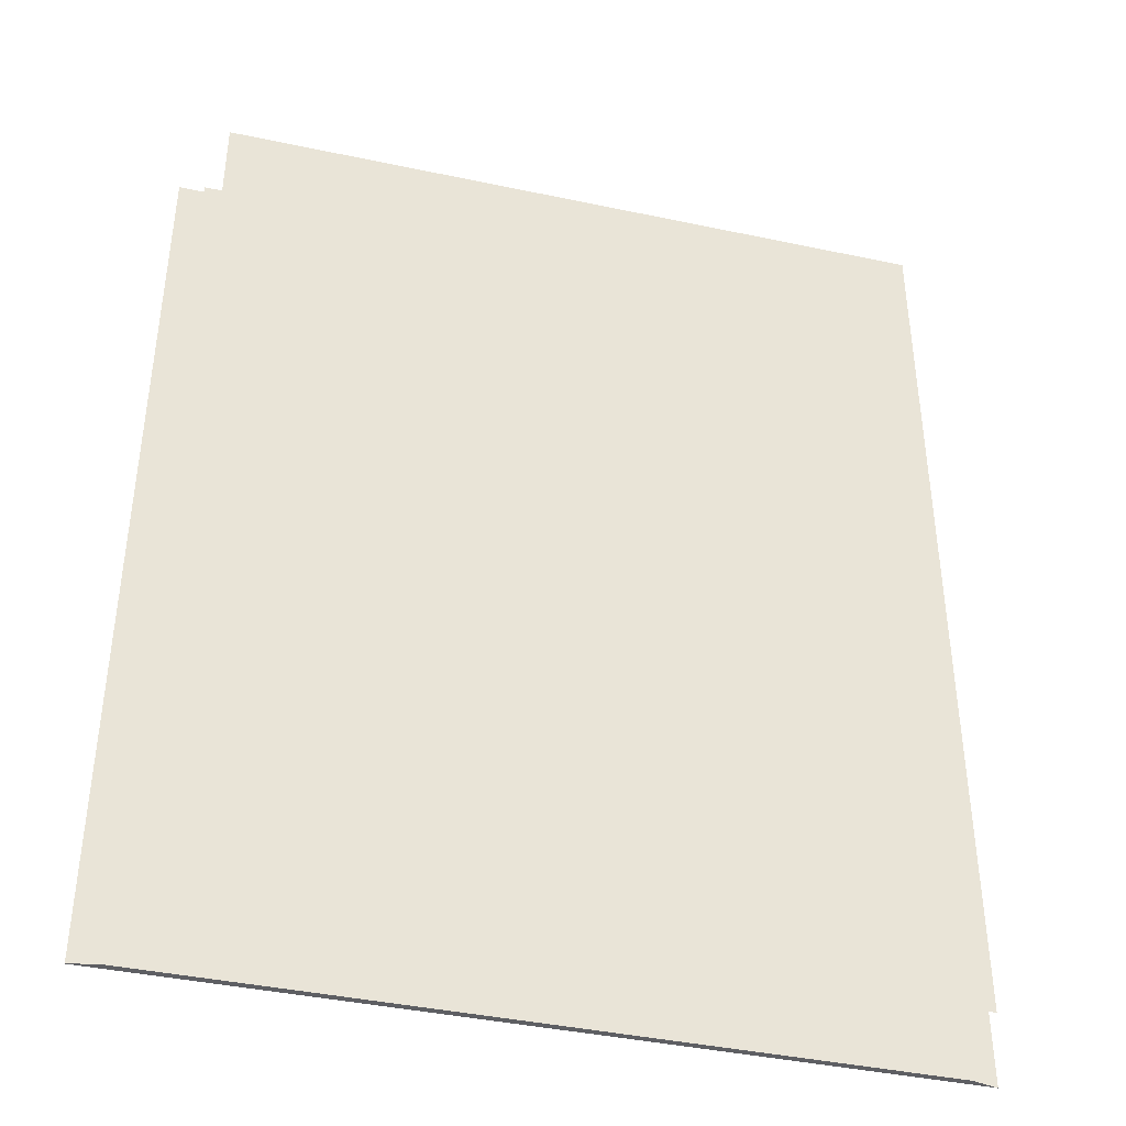
<metadata>
{"format":"obj","ext":"obj","renderer":"f3d","projection":"perspective","resolution":1024,"background":"white","views":[{"elev":-40.6,"azim":165.4,"up":"+Z"}]}
</metadata>
<code>
v -11.36 7.902 13.14
v 16.56 7.902 13.14
v 16.56 7.902 -22.11
v -11.36 7.902 13.14
v 16.56 7.902 -22.11
v -11.36 7.902 -22.11
v -6.009 4.402 -8.054
v -6.009 4.402 -2.446
v -10.2 4.402 -8.054
v -6.009 4.402 -2.446
v -10.2 4.402 -2.446
v -10.2 4.402 -8.054
v -4.853 4.402 -0.8964
v -5.794 4.402 -2.158
v -5.794 4.402 -8.342
v -4.853 4.402 -9.604
v -4.853 4.402 -0.8964
v -5.794 4.402 -8.342
v -6.29 4.402 -9.604
v -4.853 4.402 -9.604
v -5.794 4.402 -8.342
v -8.84 4.402 -9.604
v -6.29 4.402 -9.604
v -5.794 4.402 -8.342
v -8.84 4.402 -9.604
v -5.794 4.402 -8.342
v -10.41 4.402 -8.342
v -11.36 4.402 -9.604
v -8.84 4.402 -9.604
v -10.41 4.402 -8.342
v -11.36 4.402 -9.604
v -10.41 4.402 -8.342
v -10.41 4.402 -2.158
v -11.36 4.402 -0.8964
v -11.36 4.402 -9.604
v -10.41 4.402 -2.158
v -11.36 4.402 -0.8964
v -10.41 4.402 -2.158
v -8.843 4.402 -0.8964
v -5.794 4.402 -2.158
v -8.843 4.402 -0.8964
v -10.41 4.402 -2.158
v -6.292 4.402 -0.8964
v -5.794 4.402 -2.158
v -4.853 4.402 -0.8964
v -5.794 4.402 -2.158
v -6.292 4.402 -0.8964
v -8.843 4.402 -0.8964
v -6.292 4.402 -0.3964
v -8.843 4.402 -0.8964
v -6.292 4.402 -0.8964
v -6.292 4.402 -0.3964
v -8.843 4.402 -0.3964
v -8.843 4.402 -0.8964
v -8.84 4.402 -10.1
v -6.29 4.402 -9.604
v -8.84 4.402 -9.604
v -8.84 4.402 -10.1
v -6.29 4.402 -10.1
v -6.29 4.402 -9.604
v -5.794 4.402 -8.342
v -5.794 4.402 -2.158
v -6.009 4.402 -8.054
v -5.794 4.402 -2.158
v -6.009 4.402 -2.446
v -6.009 4.402 -8.054
v -10.41 4.402 -8.342
v -5.794 4.402 -8.342
v -10.2 4.402 -8.054
v -5.794 4.402 -8.342
v -6.009 4.402 -8.054
v -10.2 4.402 -8.054
v -5.794 4.402 -2.158
v -10.41 4.402 -2.158
v -6.009 4.402 -2.446
v -10.41 4.402 -2.158
v -10.2 4.402 -2.446
v -6.009 4.402 -2.446
v -10.41 4.402 -2.158
v -10.41 4.402 -8.342
v -10.2 4.402 -2.446
v -10.41 4.402 -8.342
v -10.2 4.402 -8.054
v -10.2 4.402 -2.446
v 5.505 4.401 3.896
v 6.148 4.401 3.896
v 5.505 4.402 13.14
v 12.43 4.402 8.386
v 12.43 4.402 13.14
v 11.8 4.402 8.386
v 12.43 4.402 13.14
v 11.8 4.402 13.14
v 11.8 4.402 8.386
v 11.17 4.402 8.386
v 11.17 4.402 13.14
v 10.54 4.402 8.386
v 11.17 4.402 13.14
v 10.54 4.402 13.14
v 10.54 4.402 8.386
v 9.912 4.402 8.386
v 9.912 4.402 13.14
v 9.283 4.401 8.386
v 9.912 4.402 13.14
v 9.283 4.402 13.14
v 9.283 4.401 8.386
v 8.653 4.401 8.386
v 8.653 4.402 13.14
v 8.023 4.401 8.386
v 8.653 4.402 13.14
v 8.023 4.402 13.14
v 8.023 4.401 8.386
v 7.394 4.401 8.386
v 7.394 4.402 13.14
v 6.764 4.401 8.386
v 7.394 4.402 13.14
v 6.764 4.402 13.14
v 6.764 4.401 8.386
v 4.875 4.401 3.896
v 4.875 4.402 13.14
v 4.246 4.401 3.896
v 4.875 4.402 13.14
v 4.246 4.402 13.14
v 4.246 4.401 3.896
v 3.616 4.401 3.896
v 3.616 4.402 13.14
v 2.986 4.401 3.896
v 3.616 4.402 13.14
v 2.986 4.402 13.14
v 2.986 4.401 3.896
v 2.357 4.401 3.896
v 2.357 4.402 13.14
v 1.727 4.401 3.896
v 2.357 4.402 13.14
v 1.727 4.402 13.14
v 1.727 4.401 3.896
v 1.098 4.401 3.896
v 1.098 4.402 13.14
v 0.4679 4.401 3.896
v 1.098 4.402 13.14
v 0.4679 4.402 13.14
v 0.4679 4.401 3.896
v -0.1617 4.401 3.896
v -0.1617 4.402 13.14
v -0.7914 4.401 3.896
v -0.1617 4.402 13.14
v -0.7914 4.402 13.14
v -0.7914 4.401 3.896
v -1.421 4.401 3.896
v -1.421 4.402 13.14
v -2.051 4.401 3.896
v -1.421 4.402 13.14
v -2.051 4.402 13.14
v -2.051 4.401 3.896
v -2.68 4.401 3.896
v -2.68 4.402 13.14
v -3.31 4.401 3.896
v -2.68 4.402 13.14
v -3.31 4.402 13.14
v -3.31 4.401 3.896
v 6.148 4.401 3.896
v 6.148 4.401 8.386
v 5.505 4.402 13.14
v 6.148 4.401 8.386
v 6.148 4.402 13.14
v 5.505 4.402 13.14
v 13.06 4.402 8.386
v 13.06 4.402 13.14
v 12.43 4.402 8.386
v 13.06 4.402 13.14
v 12.43 4.402 13.14
v 12.43 4.402 8.386
v 11.8 4.402 8.386
v 11.8 4.402 13.14
v 11.17 4.402 8.386
v 11.8 4.402 13.14
v 11.17 4.402 13.14
v 11.17 4.402 8.386
v 10.54 4.402 8.386
v 10.54 4.402 13.14
v 9.912 4.402 8.386
v 10.54 4.402 13.14
v 9.912 4.402 13.14
v 9.912 4.402 8.386
v 9.283 4.401 8.386
v 9.283 4.402 13.14
v 8.653 4.401 8.386
v 9.283 4.402 13.14
v 8.653 4.402 13.14
v 8.653 4.401 8.386
v 8.023 4.401 8.386
v 8.023 4.402 13.14
v 7.394 4.401 8.386
v 8.023 4.402 13.14
v 7.394 4.402 13.14
v 7.394 4.401 8.386
v 6.764 4.401 8.386
v 6.764 4.402 13.14
v 6.148 4.401 8.386
v 6.764 4.402 13.14
v 6.148 4.402 13.14
v 6.148 4.401 8.386
v 5.505 4.401 3.896
v 5.505 4.402 13.14
v 4.875 4.401 3.896
v 5.505 4.402 13.14
v 4.875 4.402 13.14
v 4.875 4.401 3.896
v 4.246 4.401 3.896
v 4.246 4.402 13.14
v 3.616 4.401 3.896
v 4.246 4.402 13.14
v 3.616 4.402 13.14
v 3.616 4.401 3.896
v 2.986 4.401 3.896
v 2.986 4.402 13.14
v 2.357 4.401 3.896
v 2.986 4.402 13.14
v 2.357 4.402 13.14
v 2.357 4.401 3.896
v 1.727 4.401 3.896
v 1.727 4.402 13.14
v 1.098 4.401 3.896
v 1.727 4.402 13.14
v 1.098 4.402 13.14
v 1.098 4.401 3.896
v 0.4679 4.401 3.896
v 0.4679 4.402 13.14
v -0.1617 4.401 3.896
v 0.4679 4.402 13.14
v -0.1617 4.402 13.14
v -0.1617 4.401 3.896
v -0.7914 4.401 3.896
v -0.7914 4.402 13.14
v -1.421 4.401 3.896
v -0.7914 4.402 13.14
v -1.421 4.402 13.14
v -1.421 4.401 3.896
v -2.051 4.401 3.896
v -2.051 4.402 13.14
v -2.68 4.401 3.896
v -2.051 4.402 13.14
v -2.68 4.402 13.14
v -2.68 4.401 3.896
v -3.851 4.401 7.841
v -3.851 4.401 3.896
v -3.31 4.401 3.896
v -3.851 4.401 7.841
v -3.31 4.401 3.896
v -3.31 4.402 13.14
v -3.851 4.401 7.841
v -3.31 4.402 13.14
v -3.851 4.402 10.39
v -3.851 4.402 13.14
v -3.851 4.402 10.39
v -3.31 4.402 13.14
v -4.351 4.402 10.39
v -3.851 4.401 7.841
v -3.851 4.402 10.39
v -4.351 4.402 10.39
v -4.351 4.402 7.841
v -3.851 4.401 7.841
v 14.47 4.402 -11
v 14.47 4.402 -5.728
v 9.242 4.402 -11
v 14.47 4.402 -5.728
v 9.242 4.402 -5.728
v 9.242 4.402 -11
v 13.13 4.402 -3.114
v 10.58 4.402 -3.614
v 13.13 4.402 -3.614
v 13.13 4.402 -3.114
v 10.58 4.402 -3.114
v 10.58 4.402 -3.614
v 7.147 4.402 -3.614
v 8.886 4.402 -5.369
v 10.58 4.402 -3.614
v 7.147 4.402 -3.614
v 7.147 4.402 -13.11
v 8.886 4.402 -5.369
v 8.886 4.402 -5.369
v 13.13 4.402 -3.614
v 10.58 4.402 -3.614
v 7.147 4.402 -13.11
v 8.886 4.402 -11.36
v 8.886 4.402 -5.369
v 8.886 4.402 -5.369
v 14.82 4.402 -5.369
v 13.13 4.402 -3.614
v 7.147 4.402 -13.11
v 16.56 4.402 -13.11
v 8.886 4.402 -11.36
v 13.13 4.402 -3.614
v 14.82 4.402 -5.369
v 16.56 4.402 -3.614
v 16.56 4.402 -13.11
v 14.82 4.402 -11.36
v 8.886 4.402 -11.36
v 16.56 4.402 -3.614
v 14.82 4.402 -5.369
v 14.82 4.402 -11.36
v 16.56 4.402 -13.11
v 16.56 4.402 -3.614
v 14.82 4.402 -11.36
v 14.82 4.402 -11.36
v 14.82 4.402 -5.369
v 14.47 4.402 -11
v 14.82 4.402 -5.369
v 14.47 4.402 -5.728
v 14.47 4.402 -11
v 8.886 4.402 -11.36
v 14.82 4.402 -11.36
v 9.242 4.402 -11
v 14.82 4.402 -11.36
v 14.47 4.402 -11
v 9.242 4.402 -11
v 14.82 4.402 -5.369
v 8.886 4.402 -5.369
v 14.47 4.402 -5.728
v 8.886 4.402 -5.369
v 9.242 4.402 -5.728
v 14.47 4.402 -5.728
v 8.886 4.402 -5.369
v 8.886 4.402 -11.36
v 9.242 4.402 -5.728
v 8.886 4.402 -11.36
v 9.242 4.402 -11
v 9.242 4.402 -5.728
v -1.851 4.402 0.8535
v -1.851 4.152 -10.1
v -1.851 4.152 0.8535
v -1.851 4.402 0.8535
v -1.851 4.402 -10.1
v -1.851 4.152 -10.1
v 4.149 4.402 -10.1
v 4.149 4.152 0.8535
v 4.149 4.152 -10.1
v 4.149 4.402 -10.1
v 4.149 4.402 0.8535
v 4.149 4.152 0.8535
v -1.851 4.402 -10.1
v 4.149 4.152 -10.1
v -1.851 4.152 -10.1
v -1.851 4.402 -10.1
v 4.149 4.402 -10.1
v 4.149 4.152 -10.1
v 4.149 4.402 0.8535
v -1.851 4.152 0.8535
v 4.149 4.152 0.8535
v 4.149 4.402 0.8535
v -1.851 4.402 0.8535
v -1.851 4.152 0.8535
v -6.136 4.152 6.136
v -6.136 4.402 6.136
v -8.604 4.152 6.136
v -6.136 4.402 6.136
v -8.604 4.402 6.136
v -8.604 4.152 6.136
v -8.604 4.152 6.136
v -8.604 4.402 6.136
v -8.604 4.152 2.092
v -8.604 4.402 6.136
v -8.604 4.402 2.092
v -8.604 4.152 2.092
v -6.136 4.152 6.136
v -6.136 4.152 2.092
v -6.136 4.402 2.092
v -6.136 4.402 6.136
v -6.136 4.152 6.136
v -6.136 4.402 2.092
v 1.896 4.402 -22.61
v -0.8535 4.152 -22.61
v 9.646 4.152 -22.61
v 1.896 4.402 -22.61
v 9.646 4.152 -22.61
v 9.646 4.402 -22.61
v 9.646 4.402 -22.61
v 9.646 4.152 -22.61
v 17.06 4.402 -22.61
v 9.646 4.152 -22.61
v 18.06 4.152 -22.61
v 17.06 4.402 -22.61
v -6.104 4.402 -15.36
v -0.8535 4.152 -15.36
v -0.8535 4.402 -15.36
v -6.104 4.402 -15.36
v -6.104 4.152 -15.36
v -0.8535 4.152 -15.36
v -0.8535 4.402 -15.36
v -0.8535 4.152 -15.36
v -0.8535 4.402 -17.86
v -0.8535 4.152 -15.36
v -0.8535 4.152 -17.86
v -0.8535 4.402 -17.86
v -0.8535 4.402 -17.86
v -0.8535 4.152 -17.86
v -6.104 4.402 -17.86
v -0.8535 4.152 -17.86
v -6.104 4.152 -17.86
v -6.104 4.402 -17.86
v -0.8535 4.152 -22.61
v 1.896 4.402 -22.61
v -12.85 4.152 -22.61
v 1.896 4.402 -22.61
v -11.85 4.402 -22.61
v -12.85 4.152 -22.61
v -6.104 4.152 -17.86
v -6.104 4.402 -15.36
v -6.104 4.402 -17.86
v -6.104 4.152 -17.86
v -6.104 4.152 -15.36
v -6.104 4.402 -15.36
v -6.136 4.152 2.092
v -8.604 4.402 2.092
v -6.136 4.402 2.092
v -6.136 4.152 2.092
v -8.604 4.152 2.092
v -8.604 4.402 2.092
v 9.646 4.402 5.763
v 9.646 4.152 5.763
v 12.15 4.402 5.763
v 9.646 4.152 5.763
v 12.15 4.152 5.763
v 12.15 4.402 5.763
v 12.15 4.152 13.64
v 18.06 4.152 13.64
v 18.06 4.152 -22.61
v 12.15 4.152 5.763
v 12.15 4.152 13.64
v 18.06 4.152 -22.61
v 9.646 4.152 13.64
v 12.15 4.152 13.64
v 12.15 4.152 5.763
v 12.15 4.152 5.763
v 18.06 4.152 -22.61
v 12.15 4.152 0.01175
v 9.646 4.152 0.01175
v 12.15 4.152 0.01175
v 18.06 4.152 -22.61
v 9.646 4.152 5.763
v 9.646 4.152 13.64
v 12.15 4.152 5.763
v 9.646 4.152 -22.61
v 9.646 4.152 0.01175
v 18.06 4.152 -22.61
v 9.646 4.152 13.64
v 9.646 4.152 5.763
v 4.149 4.152 0.8535
v 9.646 4.152 5.763
v 9.646 4.152 0.01175
v 4.149 4.152 0.8535
v 9.646 4.152 13.64
v 4.149 4.152 0.8535
v -1.851 4.152 0.8535
v 9.646 4.152 0.01175
v 4.149 4.152 -10.1
v 4.149 4.152 0.8535
v 9.646 4.152 0.01175
v 9.646 4.152 -22.61
v 4.149 4.152 -10.1
v -3.351 4.152 13.64
v 9.646 4.152 13.64
v -1.851 4.152 0.8535
v 4.149 4.152 -10.1
v 9.646 4.152 -22.61
v -0.8535 4.152 -15.36
v 4.149 4.152 -10.1
v -0.8535 4.152 -15.36
v -1.851 4.152 -10.1
v -0.8535 4.152 -15.36
v 9.646 4.152 -22.61
v -0.8535 4.152 -17.86
v -0.8535 4.152 -17.86
v 9.646 4.152 -22.61
v -0.8535 4.152 -22.61
v -0.8535 4.152 -17.86
v -0.8535 4.152 -22.61
v -6.104 4.152 -17.86
v -0.8535 4.152 -22.61
v -12.85 4.152 -22.61
v -6.104 4.152 -17.86
v -1.851 4.152 -10.1
v -0.8535 4.152 -15.36
v -6.104 4.152 -15.36
v -12.85 4.152 -22.61
v -6.104 4.152 -15.36
v -6.104 4.152 -17.86
v -3.351 4.152 13.64
v -1.851 4.152 0.8535
v -6.136 4.152 6.136
v -3.351 4.152 13.64
v -6.136 4.152 6.136
v -8.604 4.152 13.64
v -6.136 4.152 6.136
v -8.604 4.152 6.136
v -8.604 4.152 13.64
v -8.604 4.152 13.64
v -8.604 4.152 6.136
v -12.85 4.152 13.64
v -1.851 4.152 0.8535
v -6.136 4.152 2.092
v -6.136 4.152 6.136
v -1.851 4.152 0.8535
v -1.851 4.152 -10.1
v -6.136 4.152 2.092
v -1.851 4.152 -10.1
v -6.104 4.152 -15.36
v -6.136 4.152 2.092
v -8.604 4.152 6.136
v -8.604 4.152 2.092
v -12.85 4.152 13.64
v -12.85 4.152 13.64
v -8.604 4.152 2.092
v -12.85 4.152 -22.61
v -8.604 4.152 2.092
v -6.104 4.152 -15.36
v -12.85 4.152 -22.61
v -8.604 4.152 2.092
v -6.136 4.152 2.092
v -6.104 4.152 -15.36
v 12.15 4.402 5.763
v 12.15 4.152 5.763
v 12.15 4.402 0.01175
v 12.15 4.152 5.763
v 12.15 4.152 0.01175
v 12.15 4.402 0.01175
v 9.646 4.402 0.01175
v 9.646 4.152 5.763
v 9.646 4.402 5.763
v 9.646 4.402 0.01175
v 9.646 4.152 0.01175
v 9.646 4.152 5.763
v 9.646 4.152 0.01175
v 9.646 4.402 0.01175
v 12.15 4.152 0.01175
v 9.646 4.402 0.01175
v 12.15 4.402 0.01175
v 12.15 4.152 0.01175
v 12.15 4.402 5.763
v 13.56 4.402 8.397
v 6.648 4.402 8.397
v 12.15 4.402 5.763
v 6.648 4.402 8.397
v 9.646 4.402 5.763
v 9.646 4.402 5.763
v 6.648 4.402 8.397
v 6.649 4.402 3.396
v 6.649 4.402 3.396
v 9.646 4.402 0.01175
v 9.646 4.402 5.763
v 4.149 4.402 0.8535
v 9.646 4.402 0.01175
v 6.649 4.402 3.396
v 4.149 4.402 0.8535
v 6.647 4.402 -3.114
v 9.646 4.402 0.01175
v 6.647 4.402 -3.114
v 4.149 4.402 0.8535
v 4.149 4.402 -10.1
v 17.06 4.402 -3.114
v 9.646 4.402 0.01175
v 6.647 4.402 -3.114
v 17.06 4.402 -3.114
v 12.15 4.402 0.01175
v 9.646 4.402 0.01175
v 12.15 4.402 0.01175
v 17.06 4.402 -3.114
v 12.15 4.402 5.763
v 12.15 4.402 5.763
v 17.06 4.402 -3.114
v 13.56 4.402 8.397
v 13.56 4.402 8.397
v 17.06 4.402 -3.114
v 17.06 4.402 13.64
v 13.56 4.402 8.397
v 17.06 4.402 13.64
v 13.56 4.402 13.64
v 6.647 4.402 -12.61
v 6.647 4.402 -3.114
v 4.149 4.402 -10.1
v 6.647 4.402 -12.61
v 4.149 4.402 -10.1
v 1.897 4.402 -12.61
v -1.851 4.402 -10.1
v 1.897 4.402 -12.61
v 4.149 4.402 -10.1
v -1.851 4.402 -10.1
v -0.8535 4.402 -15.36
v 1.897 4.402 -12.61
v -0.8535 4.402 -17.86
v 1.897 4.402 -12.61
v -0.8535 4.402 -15.36
v -0.8535 4.402 -17.86
v 1.896 4.402 -22.61
v 1.897 4.402 -12.61
v 1.896 4.402 -22.61
v -0.8535 4.402 -17.86
v -11.85 4.402 -22.61
v -0.8535 4.402 -17.86
v -6.104 4.402 -17.86
v -11.85 4.402 -22.61
v -6.104 4.402 -17.86
v -6.104 4.402 -15.36
v -11.85 4.402 -22.61
v -11.85 4.402 -10.1
v -11.85 4.402 -22.61
v -6.104 4.402 -15.36
v -6.104 4.402 -15.36
v -0.8535 4.402 -15.36
v -1.851 4.402 -10.1
v -11.85 4.402 -10.1
v -6.104 4.402 -15.36
v -4.352 4.402 -10.1
v -6.104 4.402 -15.36
v -1.851 4.402 -10.1
v -4.352 4.402 -10.1
v -4.352 4.402 -10.1
v -1.851 4.402 -10.1
v -1.851 4.402 0.8535
v -4.352 4.402 -10.1
v -1.851 4.402 0.8535
v -4.354 4.402 -0.3963
v -6.136 4.402 2.092
v -4.354 4.402 -0.3963
v -1.851 4.402 0.8535
v -11.85 4.402 -0.3963
v -4.354 4.402 -0.3963
v -6.136 4.402 2.092
v -11.85 4.402 -0.3963
v -6.136 4.402 2.092
v -8.604 4.402 2.092
v -8.604 4.402 2.092
v -11.85 4.402 13.64
v -11.85 4.402 -0.3963
v -8.604 4.402 6.136
v -11.85 4.402 13.64
v -8.604 4.402 2.092
v -8.604 4.402 6.136
v -8.604 4.402 13.64
v -11.85 4.402 13.64
v -4.351 4.402 13.64
v -8.604 4.402 13.64
v -8.604 4.402 6.136
v -6.136 4.402 6.136
v -4.351 4.402 13.64
v -8.604 4.402 6.136
v -6.136 4.402 2.092
v -4.351 4.402 13.64
v -6.136 4.402 6.136
v -6.136 4.402 2.092
v -4.351 4.402 3.396
v -4.351 4.402 13.64
v -6.136 4.402 2.092
v -1.851 4.402 0.8535
v -4.351 4.402 3.396
v -1.851 4.402 0.8535
v 4.149 4.402 0.8535
v -4.351 4.402 3.396
v 4.149 4.402 0.8535
v 6.649 4.402 3.396
v -4.351 4.402 3.396
v 14.46 4.402 -14.8
v 4.495 4.402 -14.8
v 14.46 4.402 -20.43
v 4.495 4.402 -14.8
v 4.495 4.402 -20.43
v 14.46 4.402 -20.43
v 1.897 4.402 -17.05
v 2.397 4.402 -19.6
v 2.397 4.402 -17.05
v 1.897 4.402 -17.05
v 1.897 4.402 -19.6
v 2.397 4.402 -19.6
v 2.396 4.402 -22.11
v 3.946 4.402 -20.81
v 2.397 4.402 -19.6
v 2.396 4.402 -22.11
v 16.56 4.402 -22.11
v 3.946 4.402 -20.81
v 3.946 4.402 -20.81
v 2.397 4.402 -17.05
v 2.397 4.402 -19.6
v 16.56 4.402 -22.11
v 15.01 4.402 -20.81
v 3.946 4.402 -20.81
v 3.946 4.402 -20.81
v 3.946 4.402 -14.42
v 2.397 4.402 -17.05
v 16.56 4.402 -22.11
v 16.56 4.402 -13.11
v 15.01 4.402 -20.81
v 2.397 4.402 -17.05
v 3.946 4.402 -14.42
v 2.397 4.402 -13.11
v 16.56 4.402 -13.11
v 15.01 4.402 -14.42
v 15.01 4.402 -20.81
v 2.397 4.402 -13.11
v 3.946 4.402 -14.42
v 15.01 4.402 -14.42
v 16.56 4.402 -13.11
v 2.397 4.402 -13.11
v 15.01 4.402 -14.42
v 15.01 4.402 -14.42
v 3.946 4.402 -14.42
v 14.46 4.402 -14.8
v 3.946 4.402 -14.42
v 4.495 4.402 -14.8
v 14.46 4.402 -14.8
v 15.01 4.402 -20.81
v 15.01 4.402 -14.42
v 14.46 4.402 -20.43
v 15.01 4.402 -14.42
v 14.46 4.402 -14.8
v 14.46 4.402 -20.43
v 3.946 4.402 -14.42
v 3.946 4.402 -20.81
v 4.495 4.402 -14.8
v 3.946 4.402 -20.81
v 4.495 4.402 -20.43
v 4.495 4.402 -14.8
v 3.946 4.402 -20.81
v 15.01 4.402 -20.81
v 4.495 4.402 -20.43
v 15.01 4.402 -20.81
v 14.46 4.402 -20.43
v 4.495 4.402 -20.43
g VAHAT_Combined_Meshes_3694_6
f 1 3 2
f 4 6 5
f 7 9 8
f 10 12 11
f 13 15 14
f 16 18 17
f 19 21 20
f 22 24 23
f 25 27 26
f 28 30 29
f 31 33 32
f 34 36 35
f 37 39 38
f 40 42 41
f 43 45 44
f 46 48 47
f 49 51 50
f 52 54 53
f 55 57 56
f 58 60 59
f 61 63 62
f 64 66 65
f 67 69 68
f 70 72 71
f 73 75 74
f 76 78 77
f 79 81 80
f 82 84 83
f 85 87 86
f 88 90 89
f 91 93 92
f 94 96 95
f 97 99 98
f 100 102 101
f 103 105 104
f 106 108 107
f 109 111 110
f 112 114 113
f 115 117 116
f 118 120 119
f 121 123 122
f 124 126 125
f 127 129 128
f 130 132 131
f 133 135 134
f 136 138 137
f 139 141 140
f 142 144 143
f 145 147 146
f 148 150 149
f 151 153 152
f 154 156 155
f 157 159 158
f 160 162 161
f 163 165 164
f 166 168 167
f 169 171 170
f 172 174 173
f 175 177 176
f 178 180 179
f 181 183 182
f 184 186 185
f 187 189 188
f 190 192 191
f 193 195 194
f 196 198 197
f 199 201 200
f 202 204 203
f 205 207 206
f 208 210 209
f 211 213 212
f 214 216 215
f 217 219 218
f 220 222 221
f 223 225 224
f 226 228 227
f 229 231 230
f 232 234 233
f 235 237 236
f 238 240 239
f 241 243 242
f 244 246 245
f 247 249 248
f 250 252 251
f 253 255 254
f 256 258 257
f 259 261 260
f 262 264 263
f 265 267 266
f 268 270 269
f 271 273 272
f 274 276 275
f 277 279 278
f 280 282 281
f 283 285 284
f 286 288 287
f 289 291 290
f 292 294 293
f 295 297 296
f 298 300 299
f 301 303 302
f 304 306 305
f 307 309 308
f 310 312 311
f 313 315 314
f 316 318 317
f 319 321 320
f 322 324 323
f 325 327 326
f 328 330 329
f 331 333 332
f 334 336 335
f 337 339 338
f 340 342 341
f 343 345 344
f 346 348 347
f 349 351 350
f 352 354 353
f 355 357 356
f 358 360 359
f 361 363 362
f 364 366 365
f 367 369 368
f 370 372 371
f 373 375 374
f 376 378 377
f 379 381 380
f 382 384 383
f 385 387 386
f 388 390 389
f 391 393 392
f 394 396 395
f 397 399 398
f 400 402 401
f 403 405 404
f 406 408 407
f 409 411 410
f 412 414 413
f 415 417 416
f 418 420 419
f 421 423 422
f 424 426 425
f 427 429 428
f 430 432 431
f 433 435 434
f 436 438 437
f 439 441 440
f 442 444 443
f 445 447 446
f 448 450 449
f 451 453 452
f 454 456 455
f 457 459 458
f 460 462 461
f 463 465 464
f 466 468 467
f 469 471 470
f 472 474 473
f 475 477 476
f 478 480 479
f 481 483 482
f 484 486 485
f 487 489 488
f 490 492 491
f 493 495 494
f 496 498 497
f 499 501 500
f 502 504 503
f 505 507 506
f 508 510 509
f 511 513 512
f 514 516 515
f 517 519 518
f 520 522 521
f 523 525 524
f 526 528 527
f 529 531 530
f 532 534 533
f 535 537 536
f 538 540 539
f 541 543 542
f 544 546 545
f 547 549 548
f 550 552 551
f 553 555 554
f 556 558 557
f 559 561 560
f 562 564 563
f 565 567 566
f 568 570 569
f 571 573 572
f 574 576 575
f 577 579 578
f 580 582 581
f 583 585 584
f 586 588 587
f 589 591 590
f 592 594 593
f 595 597 596
f 598 600 599
f 601 603 602
f 604 606 605
f 607 609 608
f 610 612 611
f 613 615 614
f 616 618 617
f 619 621 620
f 622 624 623
f 625 627 626
f 628 630 629
f 631 633 632
f 634 636 635
f 637 639 638
f 640 642 641
f 643 645 644
f 646 648 647
f 649 651 650
f 652 654 653
f 655 657 656
f 658 660 659
f 661 663 662
f 664 666 665
f 667 669 668
f 670 672 671
f 673 675 674
f 676 678 677
f 679 681 680
f 682 684 683
f 685 687 686
f 688 690 689
f 691 693 692
f 694 696 695
f 697 699 698
f 700 702 701
f 703 705 704
f 706 708 707
f 709 711 710
f 712 714 713
f 715 717 716
f 718 720 719
f 721 723 722
f 724 726 725

</code>
